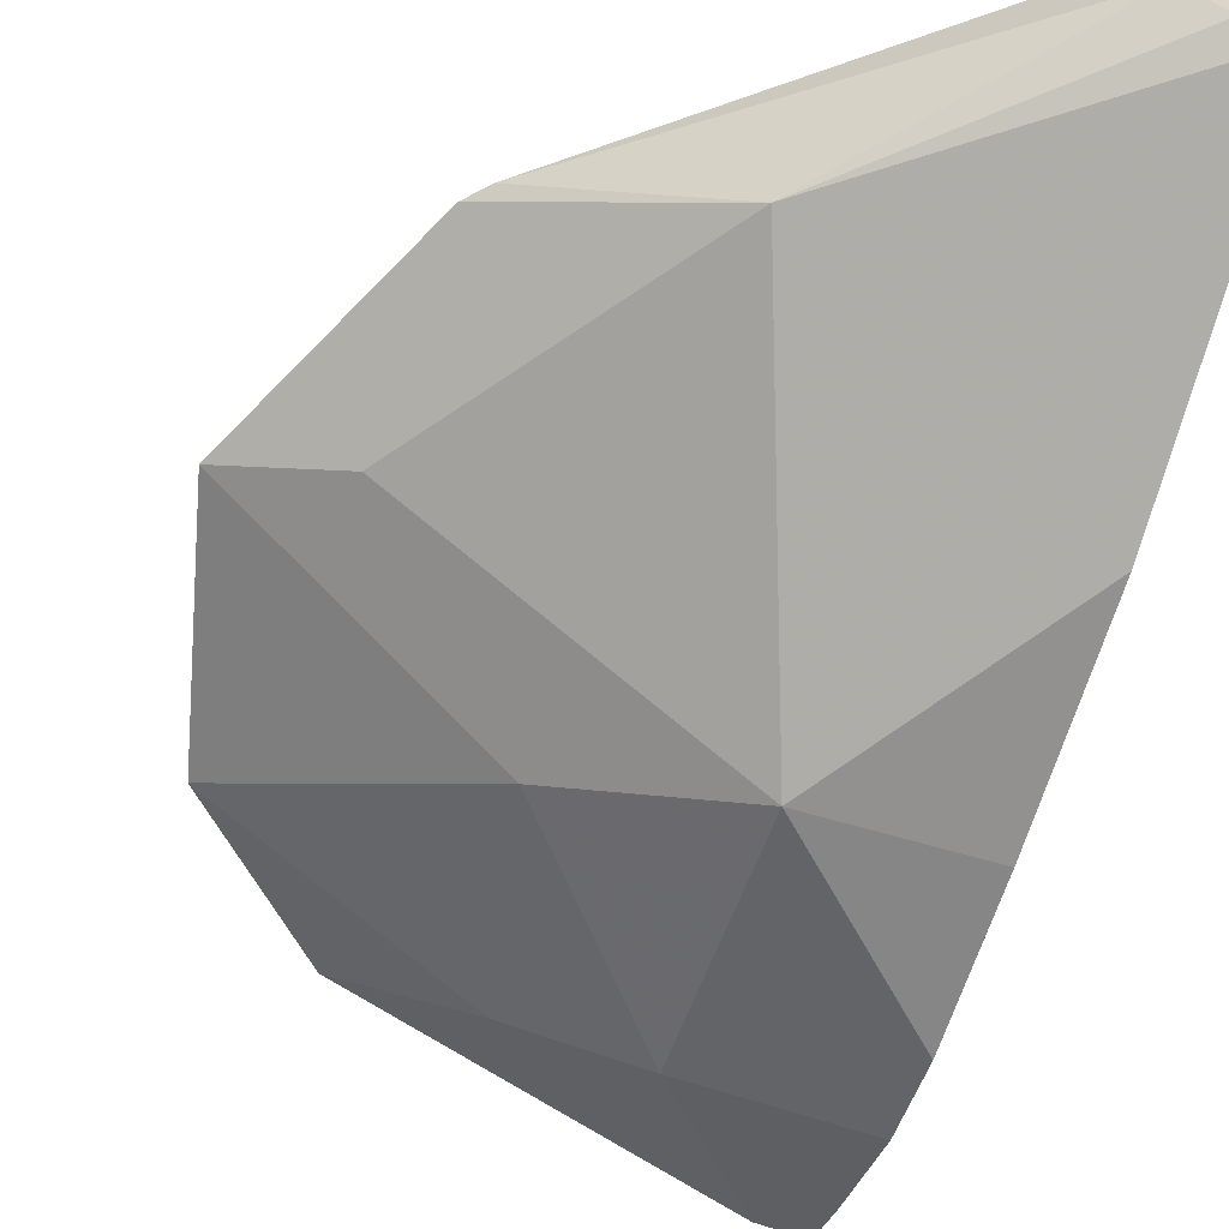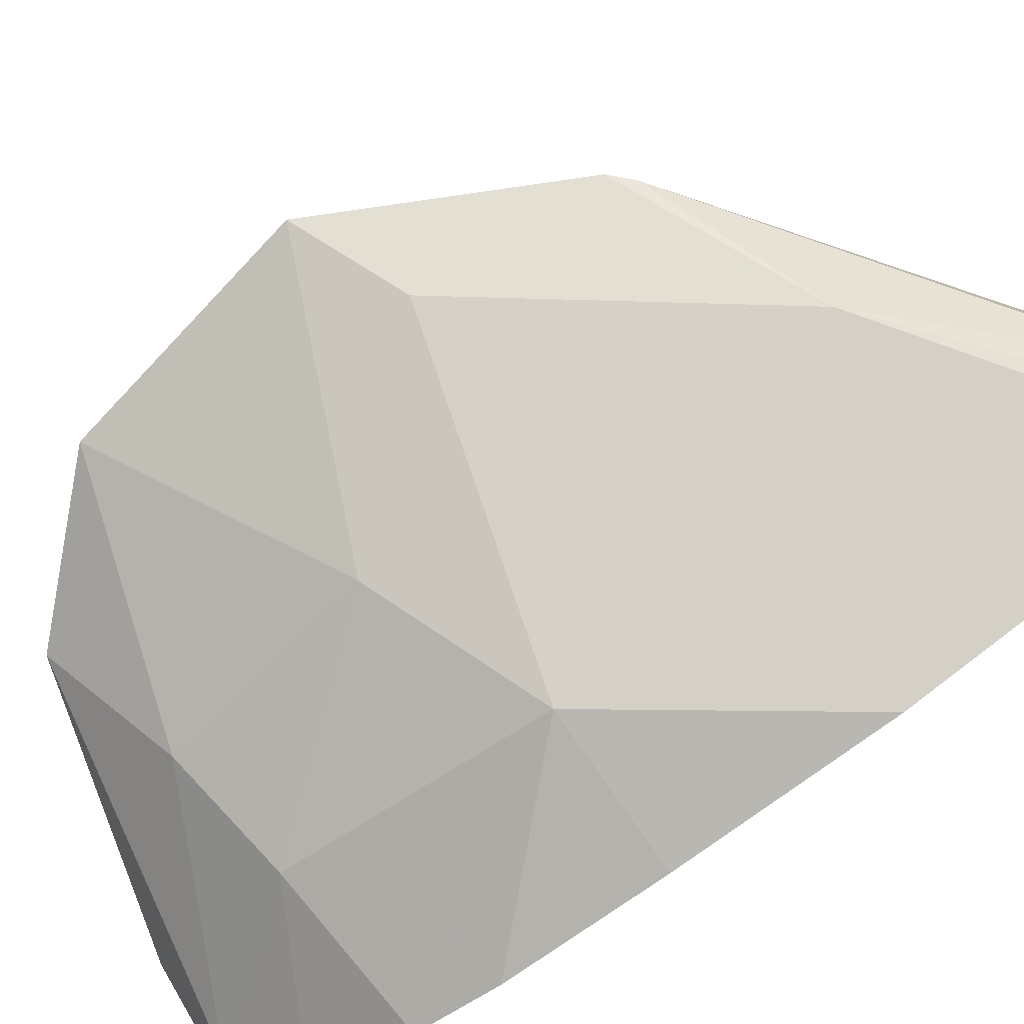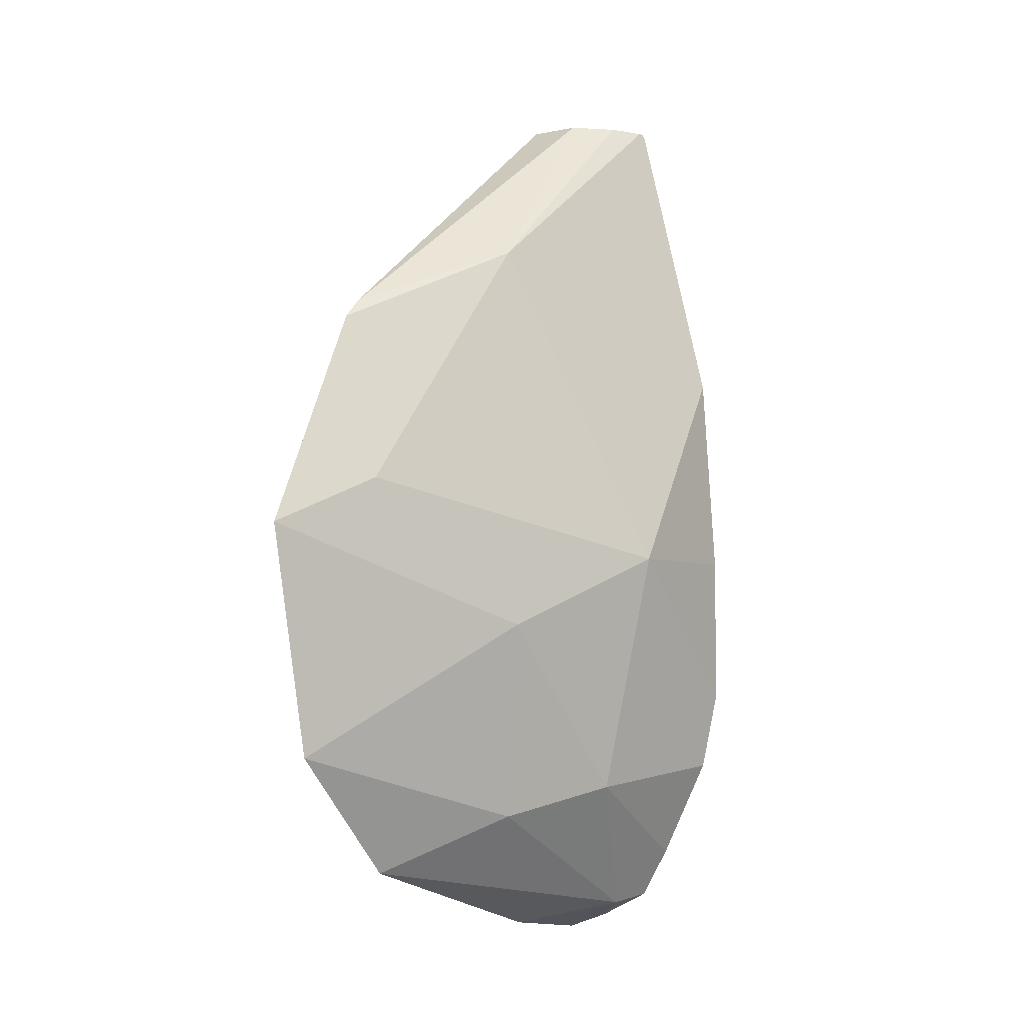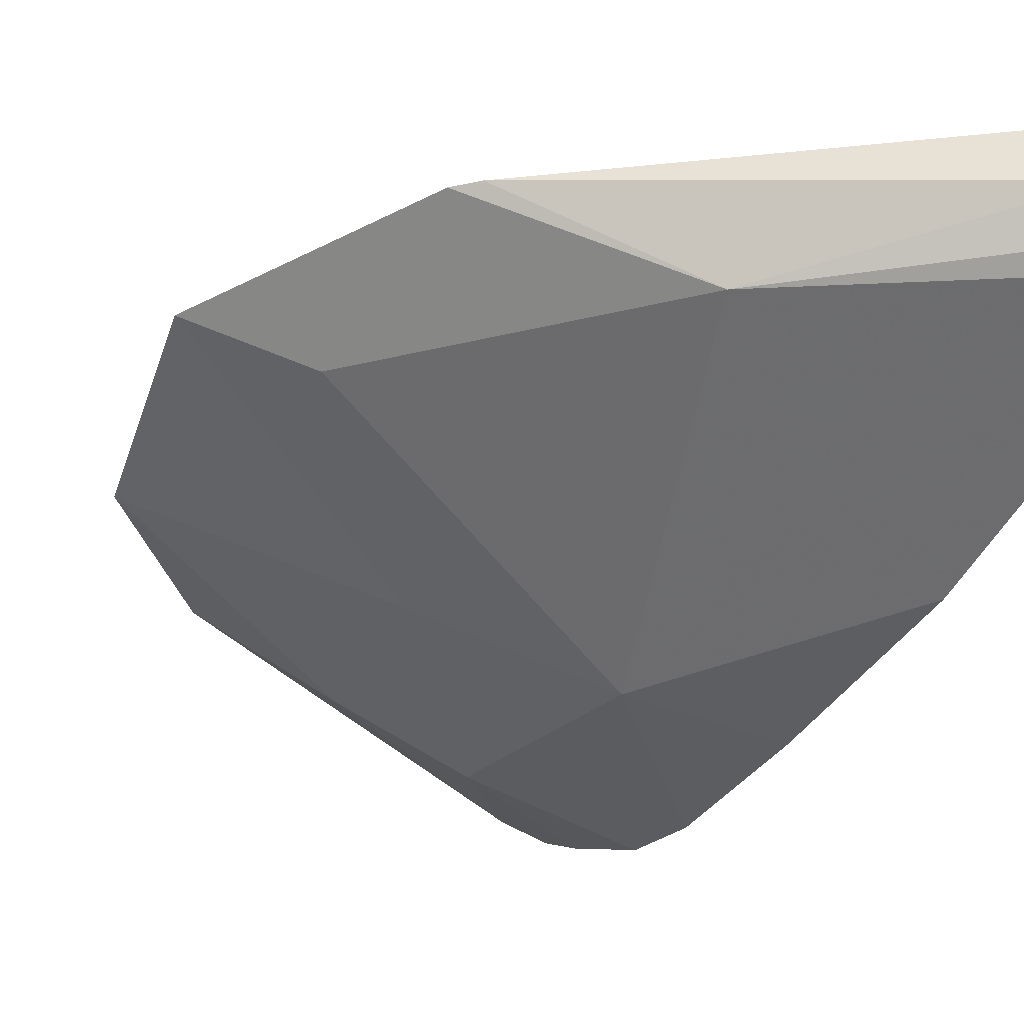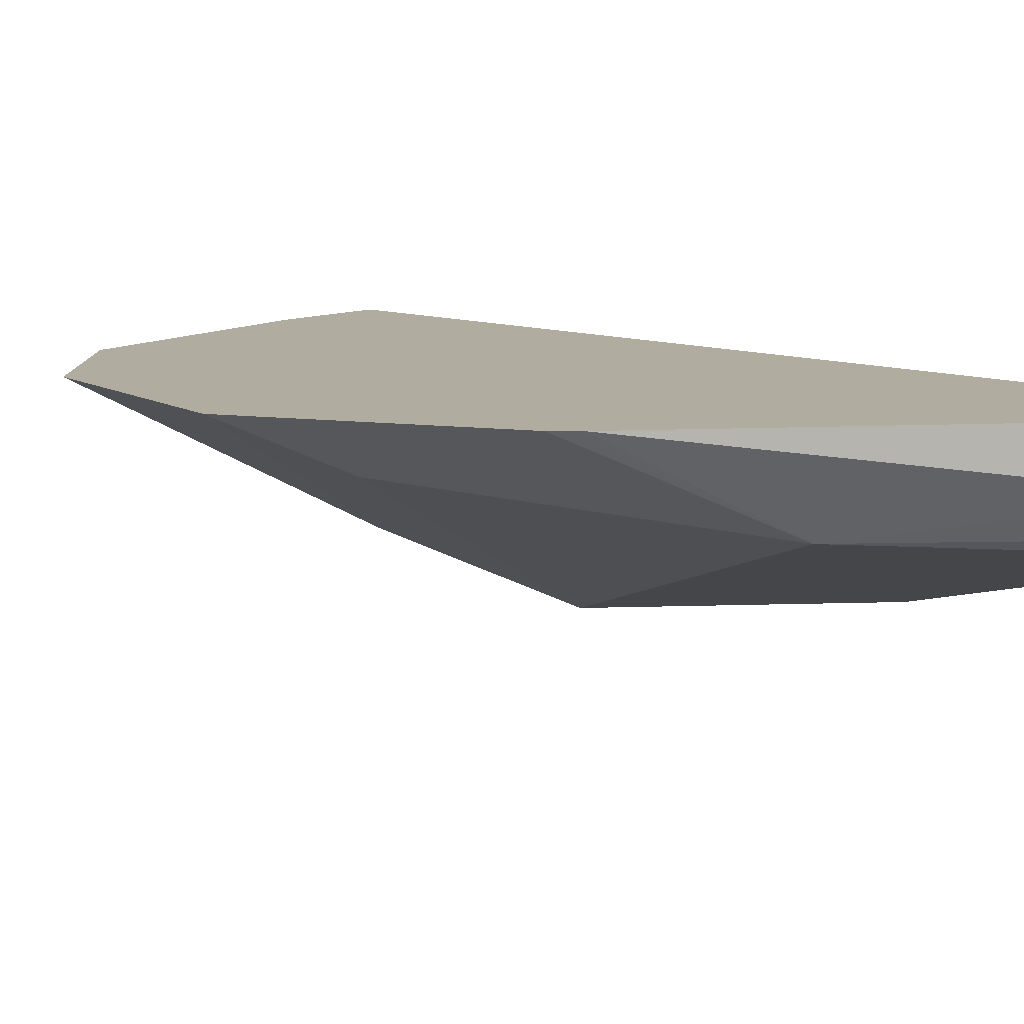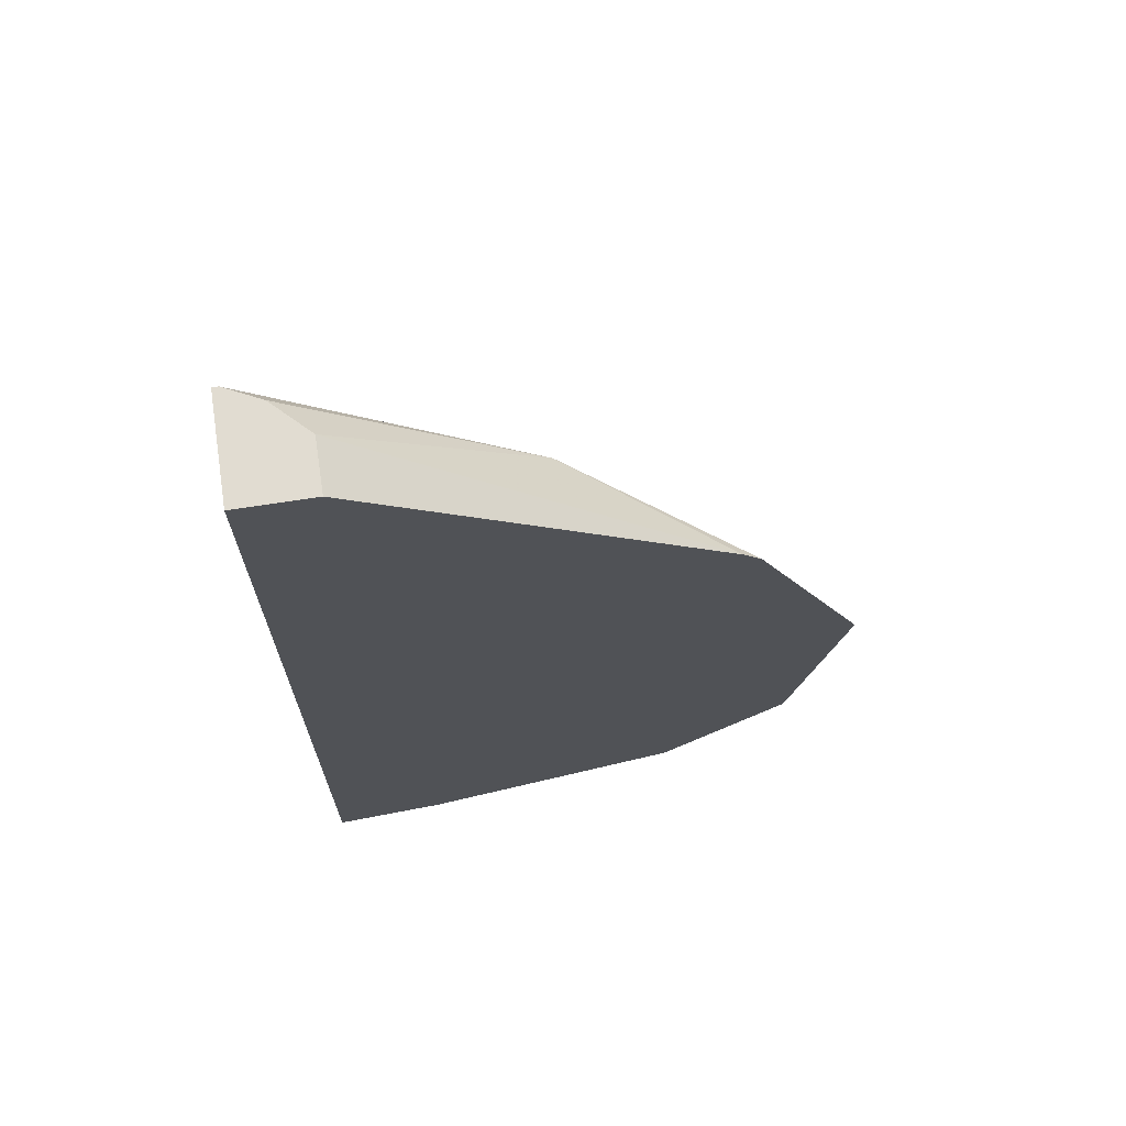
<metadata>
{"format":"obj","ext":"obj","renderer":"f3d","projection":"perspective","resolution":1024,"background":"white","views":[{"elev":-62.2,"azim":163.1,"up":"+Z"},{"elev":-79.4,"azim":124.7,"up":"+Z"},{"elev":-4.6,"azim":124.1,"up":"+Y"},{"elev":-35.7,"azim":151.0,"up":"+Z"},{"elev":9.9,"azim":136.0,"up":"+Z"},{"elev":69.0,"azim":-8.8,"up":"+Y"}]}
</metadata>
<code>
v 0.5214 0.252 -0.1899
v 0.5145 0.2192 -0.1899
v 0.4868 0.2382 -0.2071
v 0.4661 0.2486 -0.2175
v 0.5075 0.2589 -0.1968
v 0.4816 0.2952 -0.202
v 0.5058 0.2831 -0.1899
v 0.4972 0.2019 -0.1899
v 0.4816 0.2097 -0.202
v 0.4661 0.2136 -0.2097
v 0.4449 0.2163 -0.215
v 0.4449 0.2274 -0.2175
v 0.4449 0.2486 -0.2175
v 0.4449 0.2777 -0.2155
v 0.4458 0.3215 -0.2044
v 0.4506 0.3215 -0.202
v 0.4554 0.3215 -0.1972
v 0.5032 0.2857 -0.1899
v 0.4606 0.1912 -0.1899
v 0.4506 0.1942 -0.202
v 0.4449 0.2022 -0.208
v 0.4449 0.3206 -0.2048
v 0.4449 0.3215 -0.2044
v 0.4554 0.3215 -0.1899
v 0.4464 0.1892 -0.1899
v 0.4449 0.1952 -0.2039
v 0.4449 0.1914 -0.1963
v 0.4449 0.3215 -0.1899
v 0.4449 0.189 -0.1899
f 11 28 23
f 11 29 28
f 11 27 29
f 11 26 27
f 11 21 26
f 9 20 10
f 10 20 21
f 8 19 20
f 8 20 9
f 11 23 22
f 10 21 11
f 11 22 14
f 19 25 20
f 11 13 12
f 14 22 15
f 15 22 23
f 15 23 28
f 15 28 24
f 15 24 17
f 15 17 16
f 17 24 18
f 20 26 21
f 20 25 27
f 6 18 7
f 11 14 13
f 6 17 18
f 1 5 6
f 6 15 16
f 20 27 26
f 1 2 3
f 1 3 4
f 1 4 5
f 1 6 7
f 1 7 18
f 1 18 24
f 1 24 28
f 1 28 29
f 1 29 25
f 1 25 19
f 6 16 17
f 1 19 8
f 2 8 9
f 2 9 3
f 3 9 10
f 3 10 4
f 4 10 11
f 4 11 12
f 4 12 13
f 4 13 14
f 4 14 15
f 4 15 6
f 4 6 5
f 1 8 2
f 25 29 27

</code>
